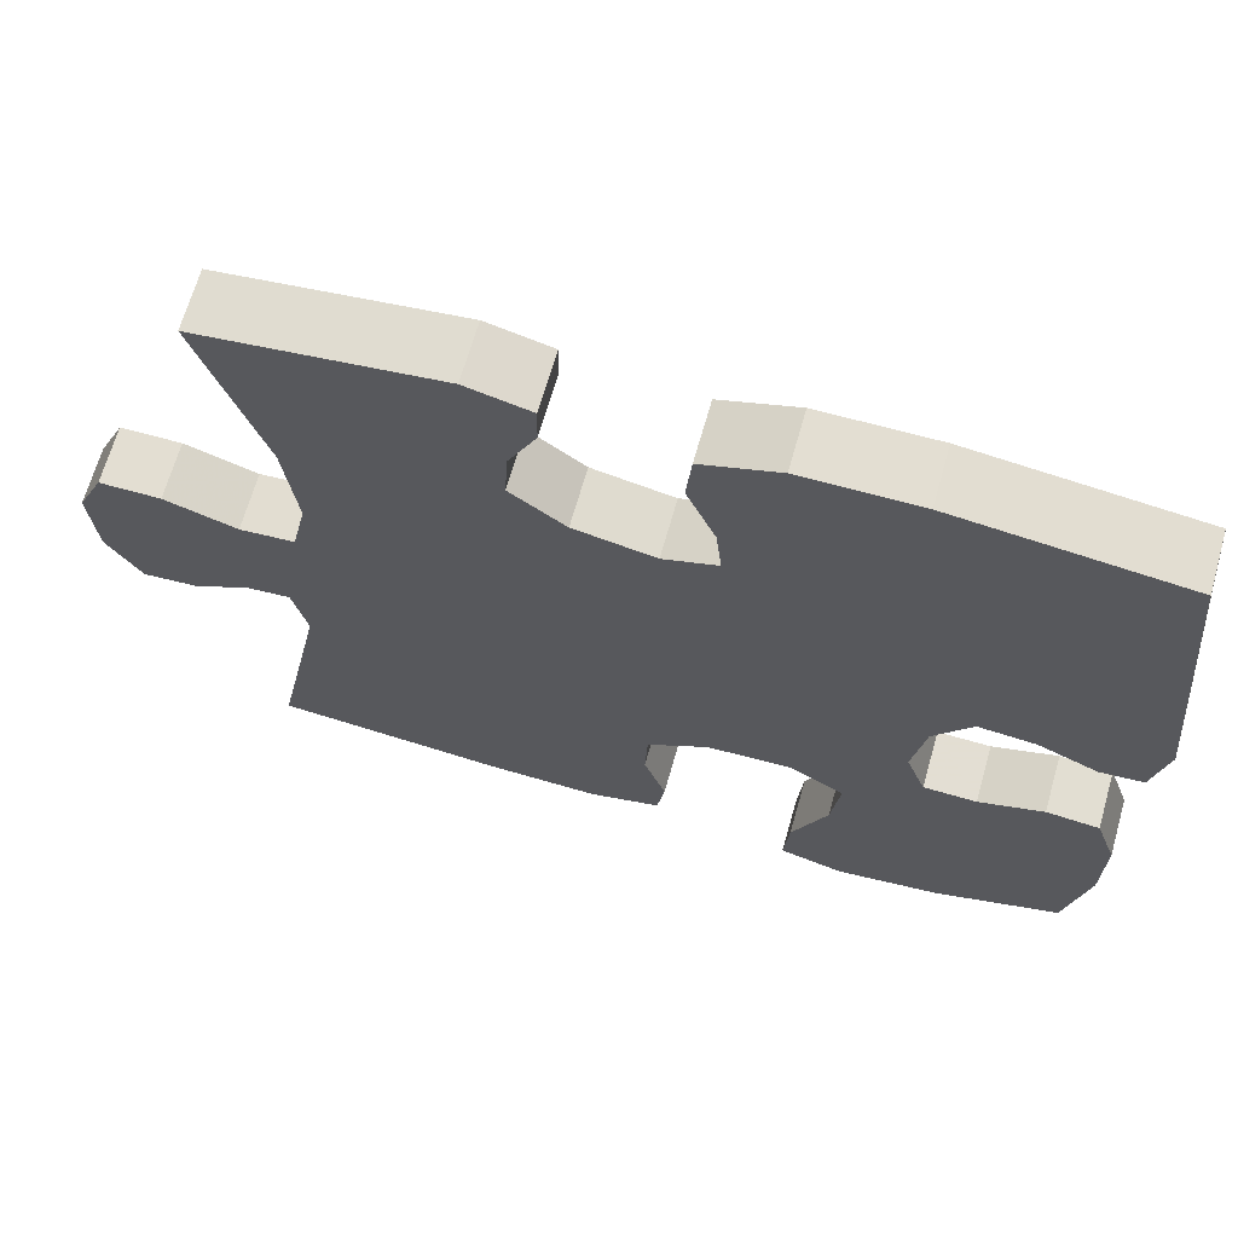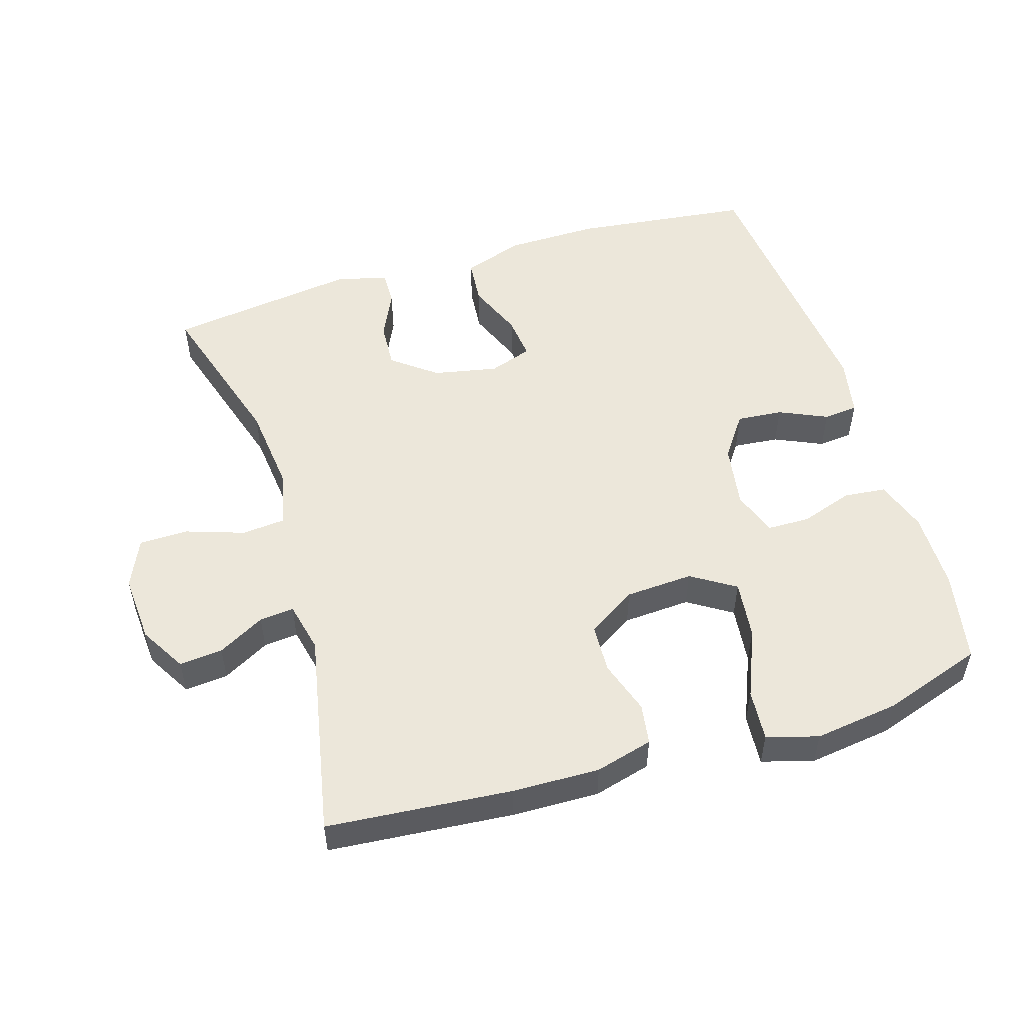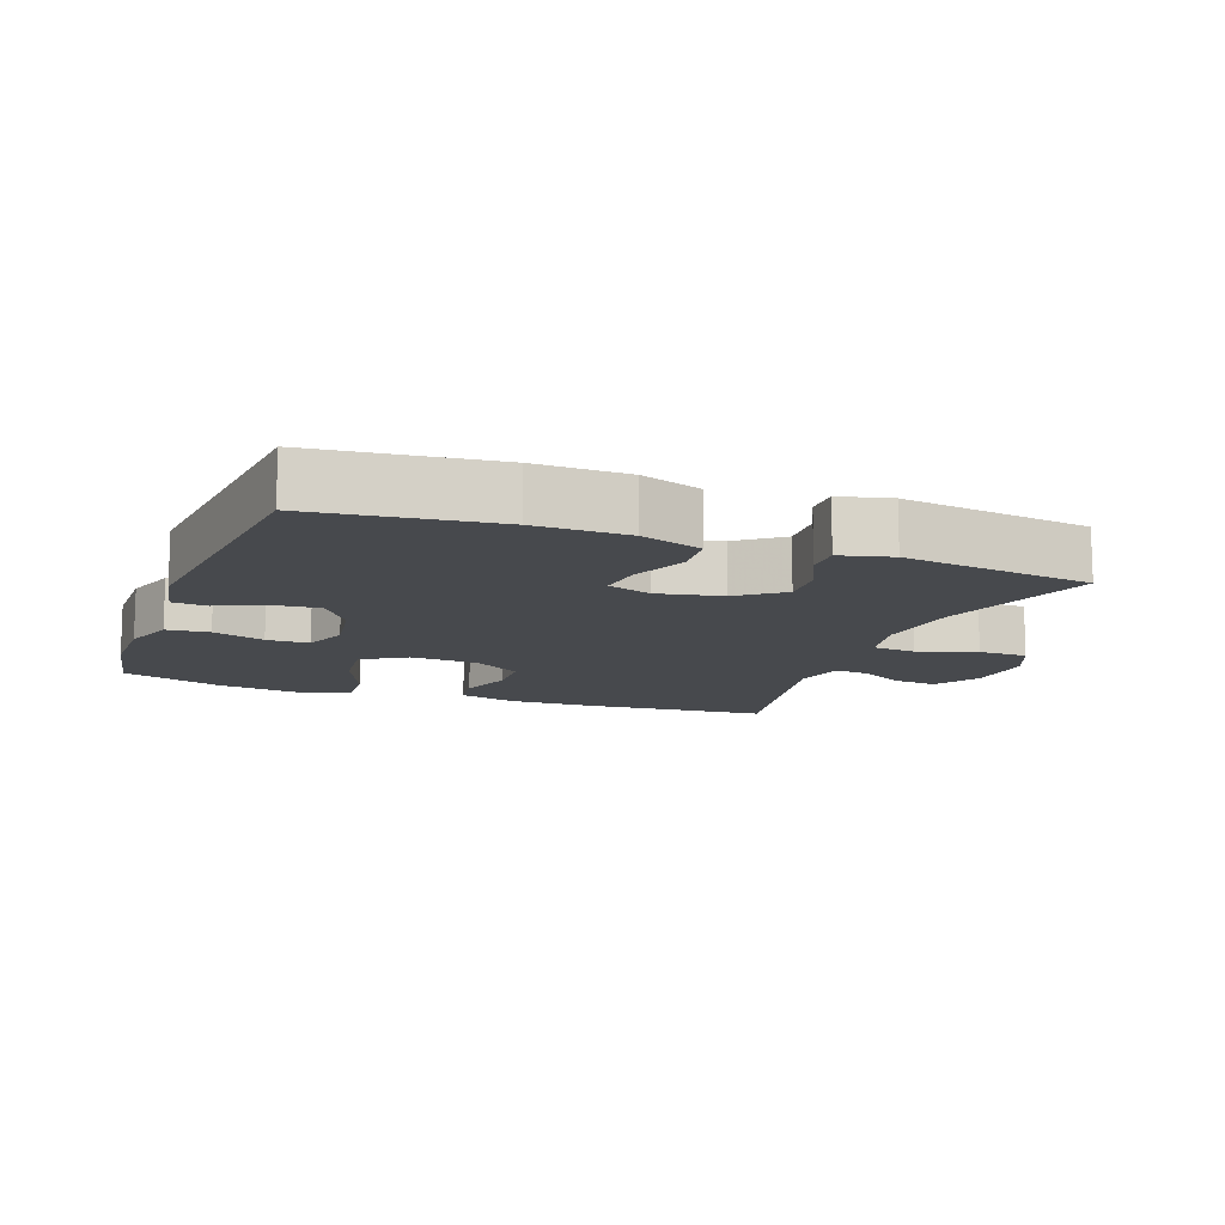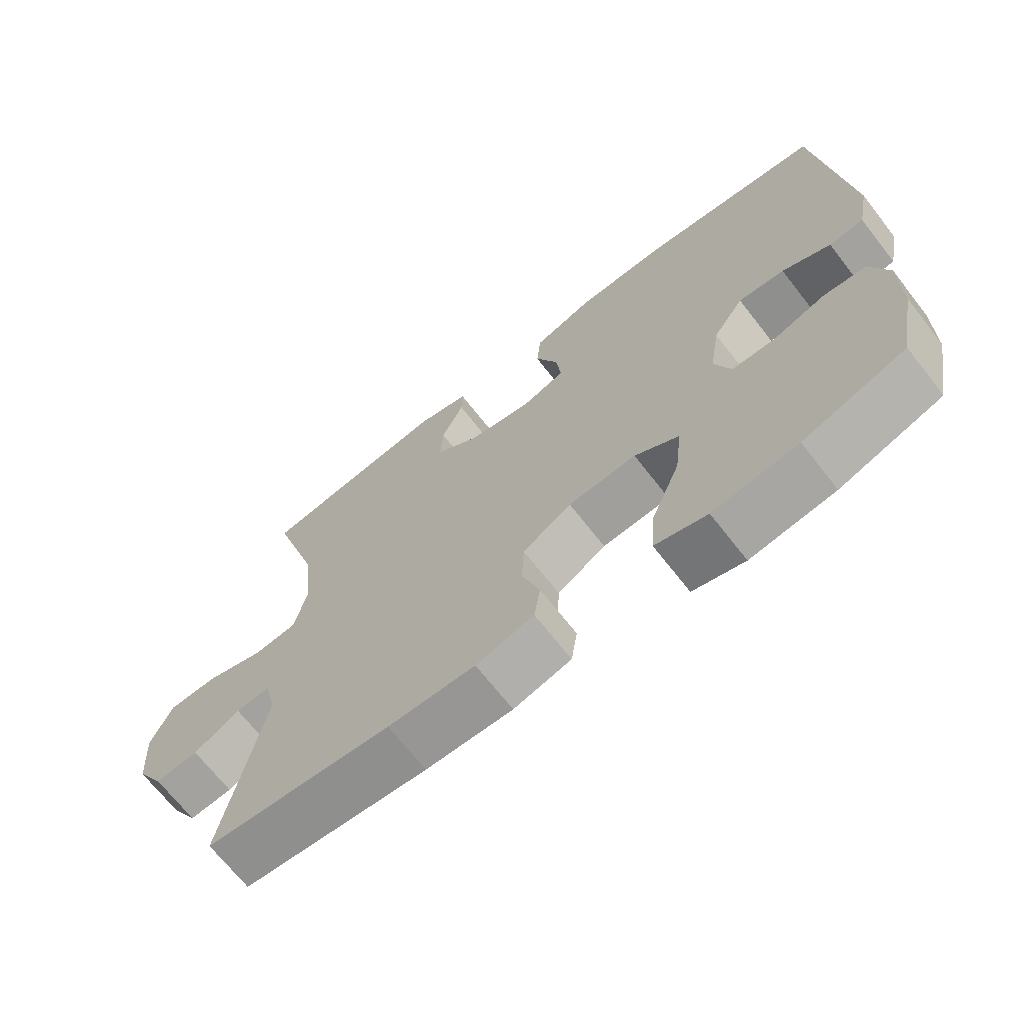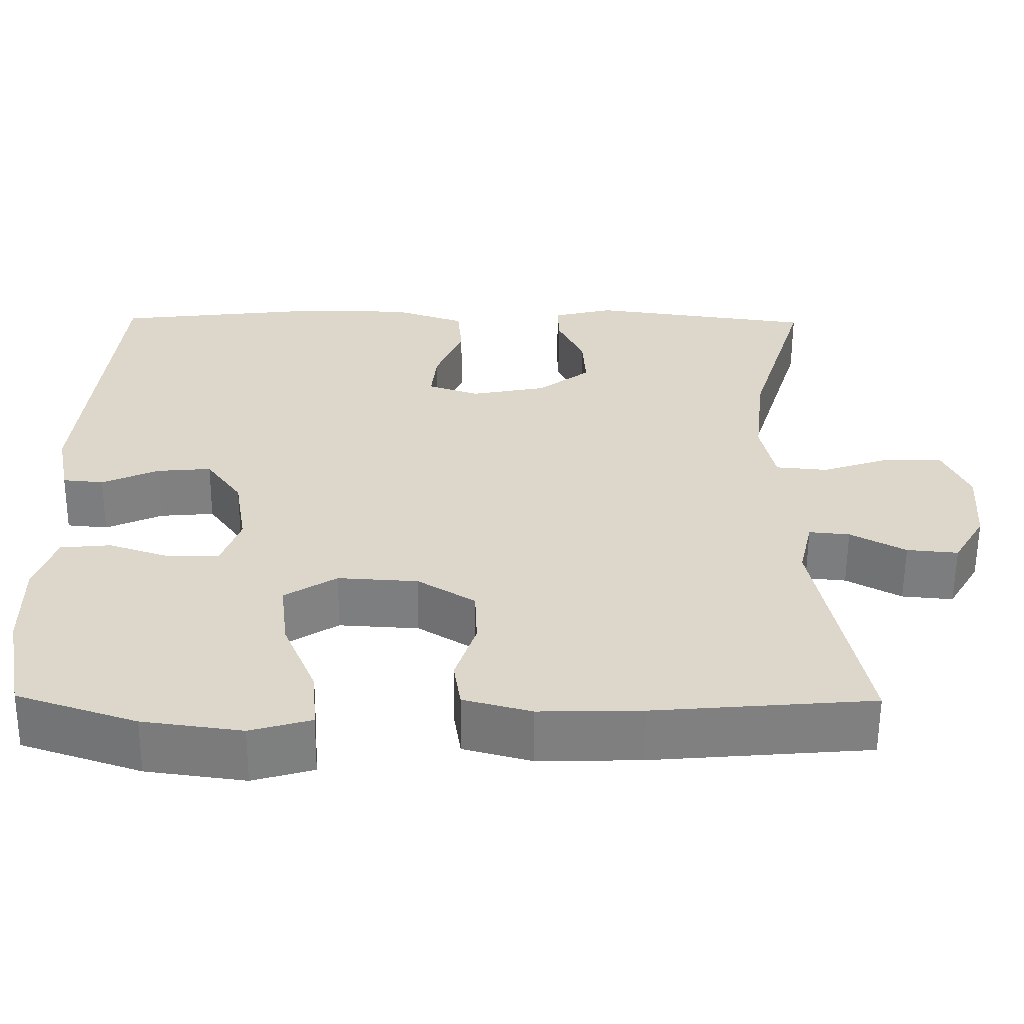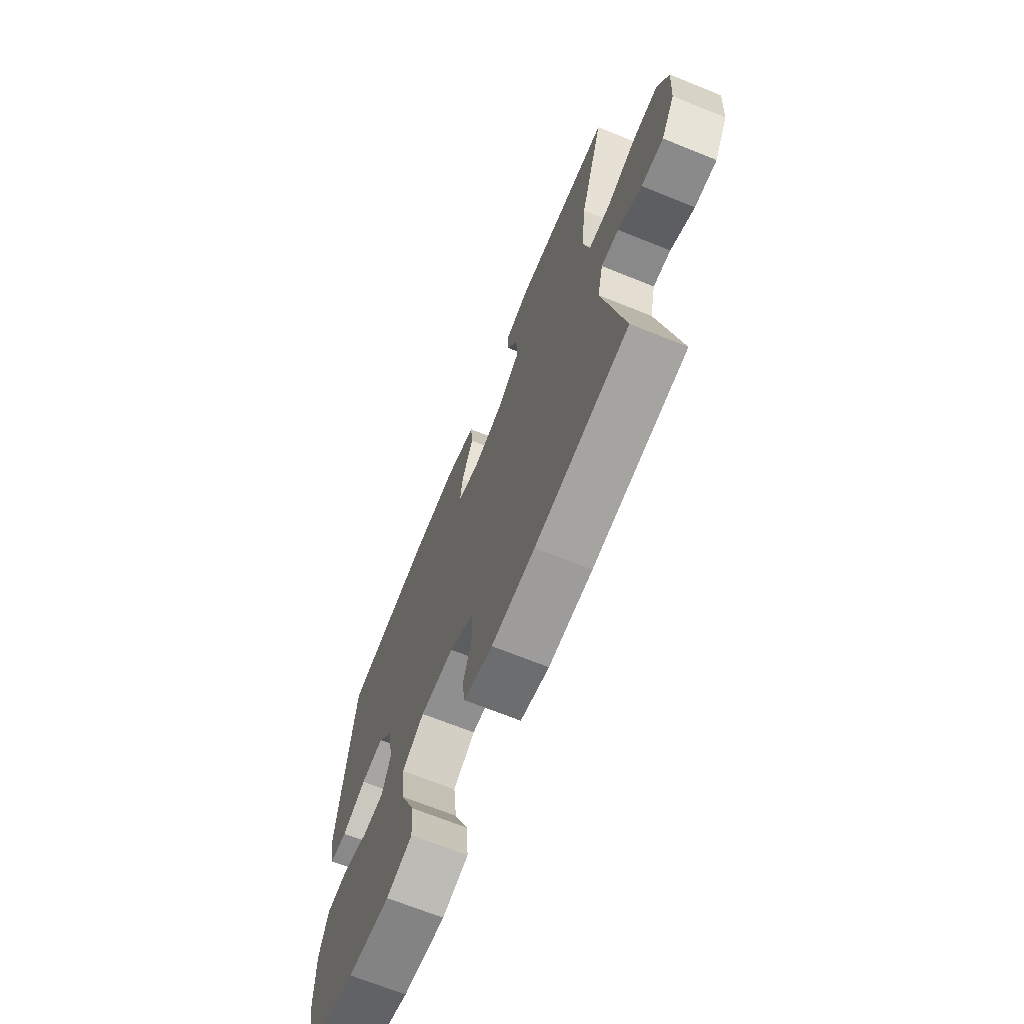
<metadata>
{"format":"obj","ext":"obj","renderer":"f3d","projection":"perspective","resolution":1024,"background":"white","views":[{"elev":67.4,"azim":-164.1,"up":"+Z"},{"elev":52.3,"azim":163.0,"up":"+Y"},{"elev":-12.1,"azim":-20.5,"up":"+Y"},{"elev":-68.8,"azim":-142.0,"up":"+Z"},{"elev":-59.7,"azim":-0.4,"up":"+Z"},{"elev":-68.7,"azim":68.0,"up":"+Z"}]}
</metadata>
<code>
v 0.5 0.07 -0.5
v 0.227 0.07 -0.523
v 0.099 0.07 -0.526
v 0.014 0.07 -0.503
v 0.005 0.07 -0.443
v 0.031 0.07 -0.364
v 0.028 0.07 -0.291
v -0.044 0.07 -0.246
v -0.144 0.07 -0.24
v -0.209 0.07 -0.281
v -0.199 0.07 -0.368
v -0.157 0.07 -0.469
v -0.151 0.07 -0.545
v -0.227 0.07 -0.567
v -0.351 0.07 -0.55
v -0.5 0.07 -0.5
v -0.526 0.07 -0.364
v -0.527 0.07 -0.247
v -0.501 0.07 -0.17
v -0.438 0.07 -0.164
v -0.361 0.07 -0.19
v -0.298 0.07 -0.189
v -0.274 0.07 -0.122
v -0.289 0.07 -0.028
v -0.334 0.07 0.036
v -0.402 0.07 0.03
v -0.473 0.07 -0.002
v -0.524 0.07 0.003
v -0.541 0.07 0.09
v -0.5 0.07 0.5
v -0.235 0.07 0.531
v -0.098 0.07 0.529
v -0.008 0.07 0.498
v -0.002 0.07 0.43
v -0.036 0.07 0.347
v -0.043 0.07 0.282
v 0.021 0.07 0.26
v 0.116 0.07 0.279
v 0.181 0.07 0.329
v 0.177 0.07 0.398
v 0.144 0.07 0.468
v 0.143 0.07 0.52
v 0.219 0.07 0.539
v 0.5 0.07 0.5
v 0.428 0.07 0.264
v 0.414 0.07 0.135
v 0.432 0.07 0.05
v 0.497 0.07 0.044
v 0.583 0.07 0.073
v 0.656 0.07 0.072
v 0.688 0.07 0
v 0.681 0.07 -0.102
v 0.641 0.07 -0.17
v 0.577 0.07 -0.164
v 0.508 0.07 -0.126
v 0.457 0.07 -0.121
v 0.44 0.07 -0.196
v 0.5 0 -0.5
v 0.227 0 -0.523
v 0.099 0 -0.526
v 0.014 0 -0.503
v 0.005 0 -0.443
v 0.031 0 -0.364
v 0.028 0 -0.291
v -0.044 0 -0.246
v -0.144 0 -0.24
v -0.209 0 -0.281
v -0.199 0 -0.368
v -0.157 0 -0.469
v -0.151 0 -0.545
v -0.227 0 -0.567
v -0.351 0 -0.55
v -0.5 0 -0.5
v -0.526 0 -0.364
v -0.527 0 -0.247
v -0.501 0 -0.17
v -0.438 0 -0.164
v -0.361 0 -0.19
v -0.298 0 -0.189
v -0.274 0 -0.122
v -0.289 0 -0.028
v -0.334 0 0.036
v -0.402 0 0.03
v -0.473 0 -0.002
v -0.524 0 0.003
v -0.541 0 0.09
v -0.5 0 0.5
v -0.235 0 0.531
v -0.098 0 0.529
v -0.008 0 0.498
v -0.002 0 0.43
v -0.036 0 0.347
v -0.043 0 0.282
v 0.021 0 0.26
v 0.116 0 0.279
v 0.181 0 0.329
v 0.177 0 0.398
v 0.144 0 0.468
v 0.143 0 0.52
v 0.219 0 0.539
v 0.5 0 0.5
v 0.428 0 0.264
v 0.414 0 0.135
v 0.432 0 0.05
v 0.497 0 0.044
v 0.583 0 0.073
v 0.656 0 0.072
v 0.688 0 0
v 0.681 0 -0.102
v 0.641 0 -0.17
v 0.577 0 -0.164
v 0.508 0 -0.126
v 0.457 0 -0.121
v 0.44 0 -0.196
f 53 54 55
f 52 53 55
f 51 52 55
f 50 51 55
f 49 50 55
f 48 49 55
f 47 48 55 56
f 46 47 56 57
f 43 44 45
f 42 43 45
f 41 42 45
f 40 41 45
f 39 40 45 46
f 38 39 46 57
f 33 34 35
f 32 33 35
f 31 32 35
f 30 31 35
f 29 30 35
f 28 29 35
f 27 28 35
f 26 27 35
f 25 26 35 36
f 24 25 36 37
f 19 20 21
f 18 19 21
f 17 18 21
f 16 17 21
f 15 16 21
f 14 15 21
f 13 14 21
f 12 13 21
f 11 12 21
f 10 11 21 22
f 9 10 22 23
f 4 5 6
f 3 4 6
f 2 3 6
f 1 2 6
f 57 1 6
f 57 6 7
f 37 38 57
f 24 37 57
f 23 24 57
f 9 23 57
f 8 9 57
f 7 8 57
f 112 111 110
f 112 110 109
f 112 109 108
f 112 108 107
f 112 107 106
f 112 106 105
f 113 112 105 104
f 114 113 104 103
f 102 101 100
f 102 100 99
f 102 99 98
f 102 98 97
f 103 102 97 96
f 114 103 96 95
f 92 91 90
f 92 90 89
f 92 89 88
f 92 88 87
f 92 87 86
f 92 86 85
f 92 85 84
f 92 84 83
f 93 92 83 82
f 94 93 82 81
f 78 77 76
f 78 76 75
f 78 75 74
f 78 74 73
f 78 73 72
f 78 72 71
f 78 71 70
f 78 70 69
f 78 69 68
f 79 78 68 67
f 80 79 67 66
f 63 62 61
f 63 61 60
f 63 60 59
f 63 59 58
f 63 58 114
f 64 63 114
f 114 95 94
f 114 94 81
f 114 81 80
f 114 80 66
f 114 66 65
f 114 65 64
f 1 58 59 2
f 2 59 60 3
f 3 60 61 4
f 4 61 62 5
f 5 62 63 6
f 6 63 64 7
f 7 64 65 8
f 8 65 66 9
f 9 66 67 10
f 10 67 68 11
f 11 68 69 12
f 12 69 70 13
f 13 70 71 14
f 14 71 72 15
f 15 72 73 16
f 16 73 74 17
f 17 74 75 18
f 18 75 76 19
f 19 76 77 20
f 20 77 78 21
f 21 78 79 22
f 22 79 80 23
f 23 80 81 24
f 24 81 82 25
f 25 82 83 26
f 26 83 84 27
f 27 84 85 28
f 28 85 86 29
f 29 86 87 30
f 30 87 88 31
f 31 88 89 32
f 32 89 90 33
f 33 90 91 34
f 34 91 92 35
f 35 92 93 36
f 36 93 94 37
f 37 94 95 38
f 38 95 96 39
f 39 96 97 40
f 40 97 98 41
f 41 98 99 42
f 42 99 100 43
f 43 100 101 44
f 44 101 102 45
f 45 102 103 46
f 46 103 104 47
f 47 104 105 48
f 48 105 106 49
f 49 106 107 50
f 50 107 108 51
f 51 108 109 52
f 52 109 110 53
f 53 110 111 54
f 54 111 112 55
f 55 112 113 56
f 56 113 114 57
f 57 114 58 1

</code>
